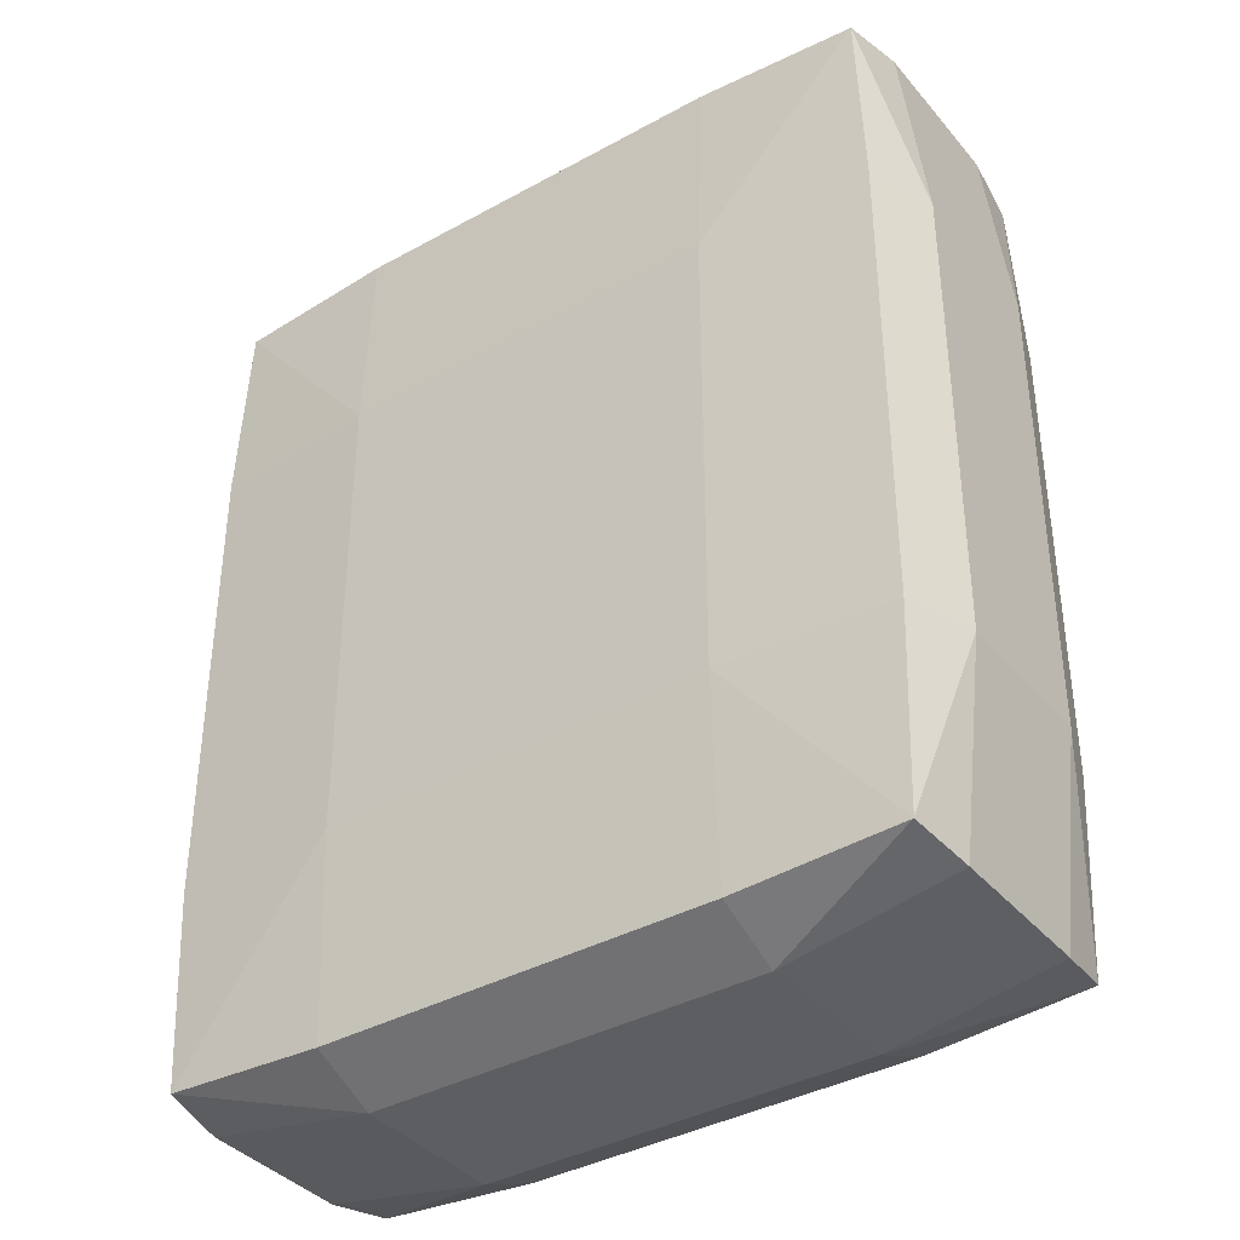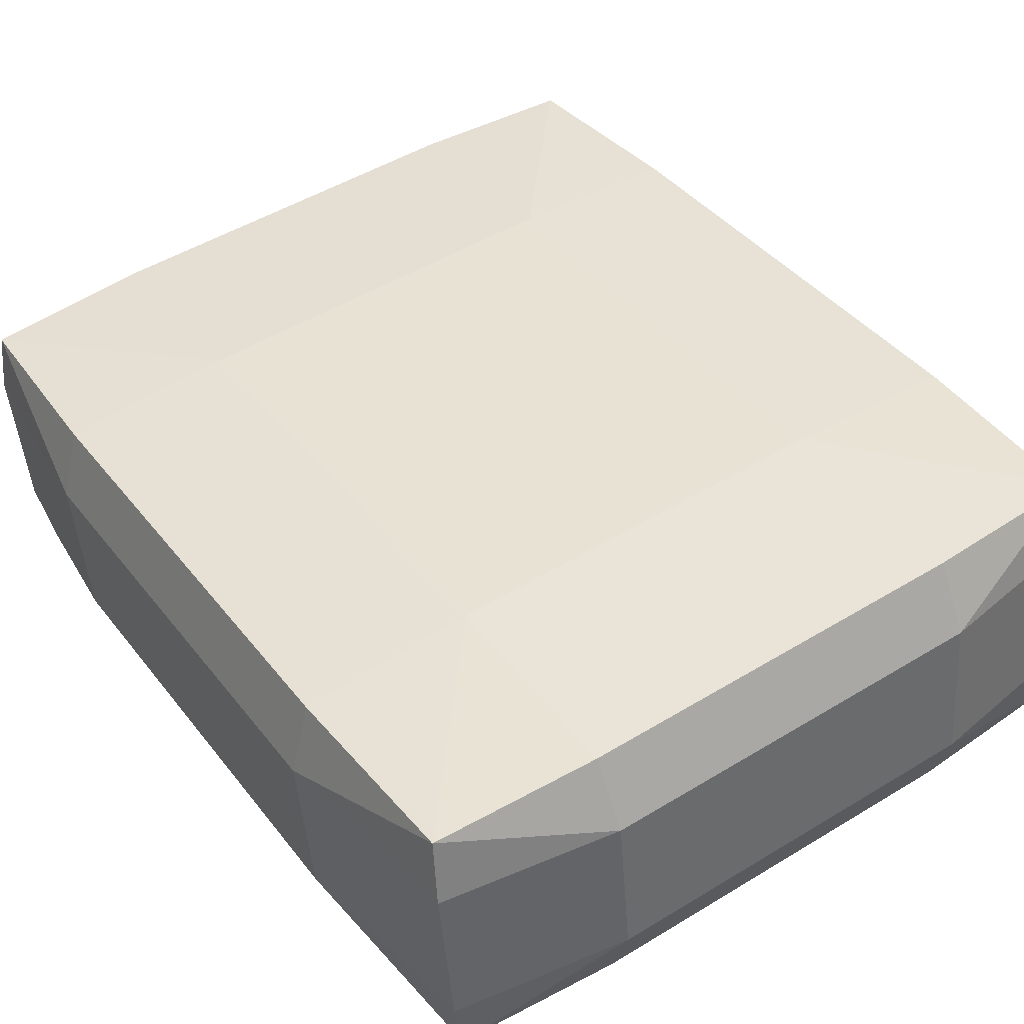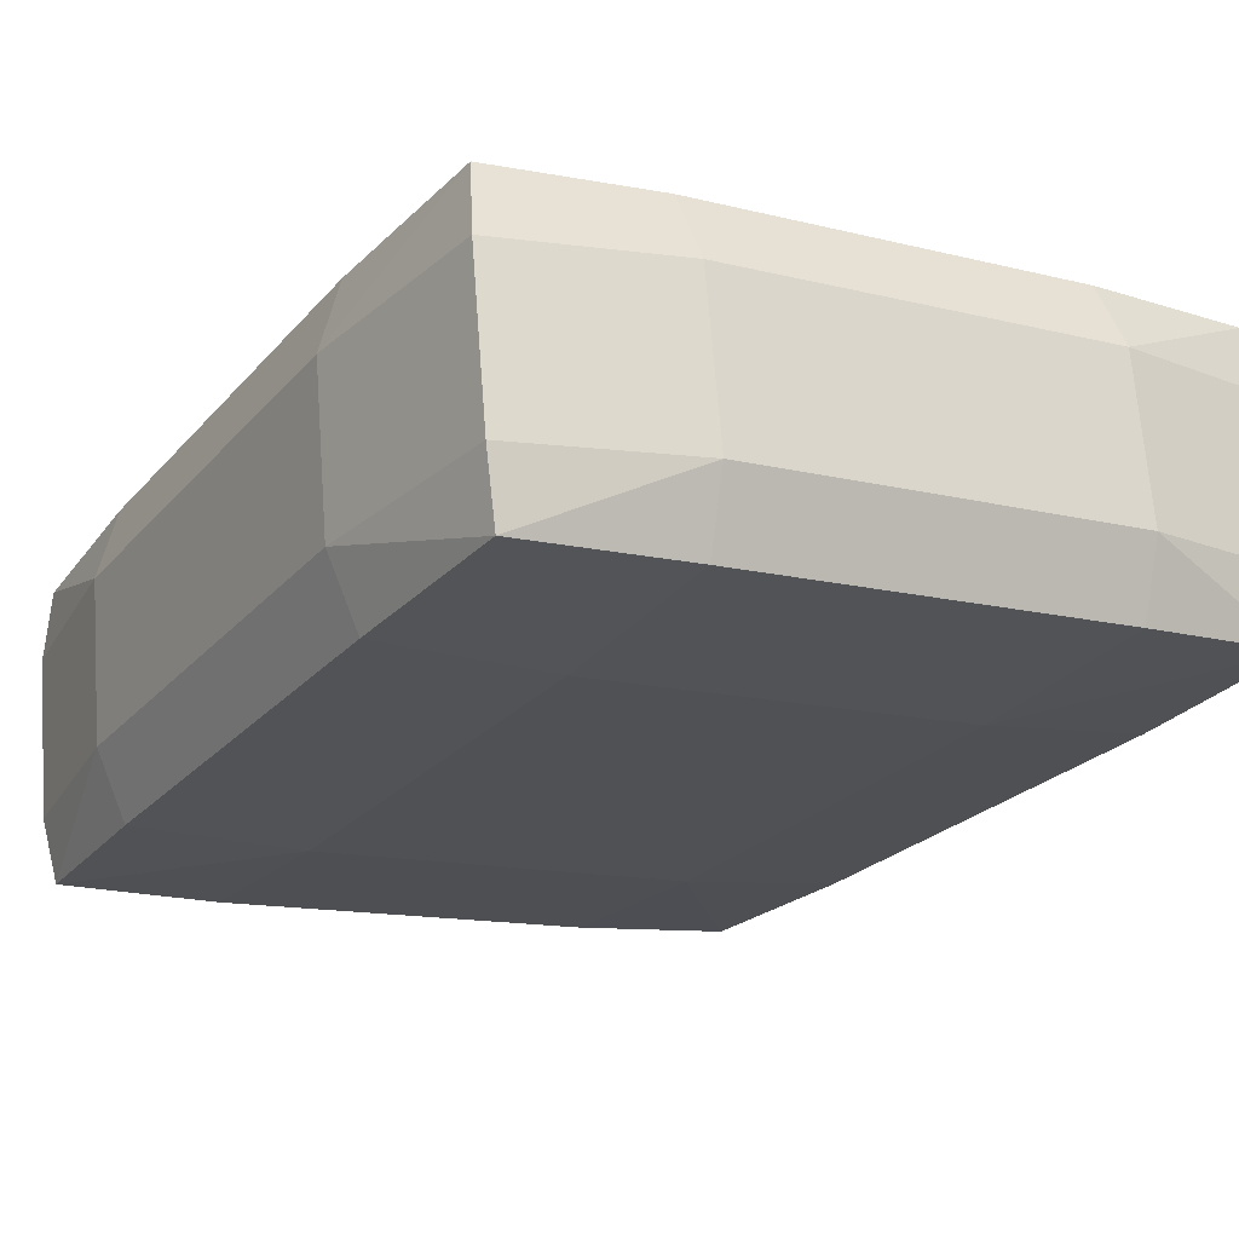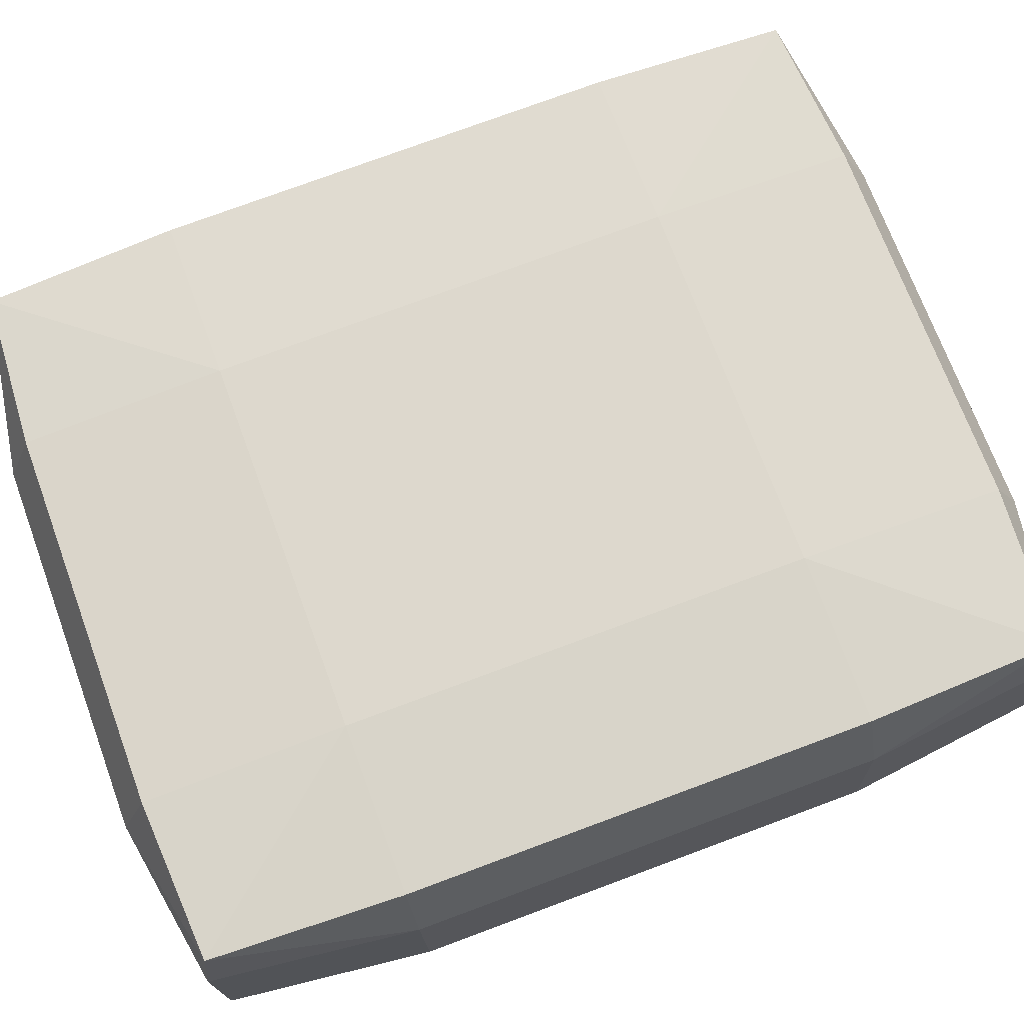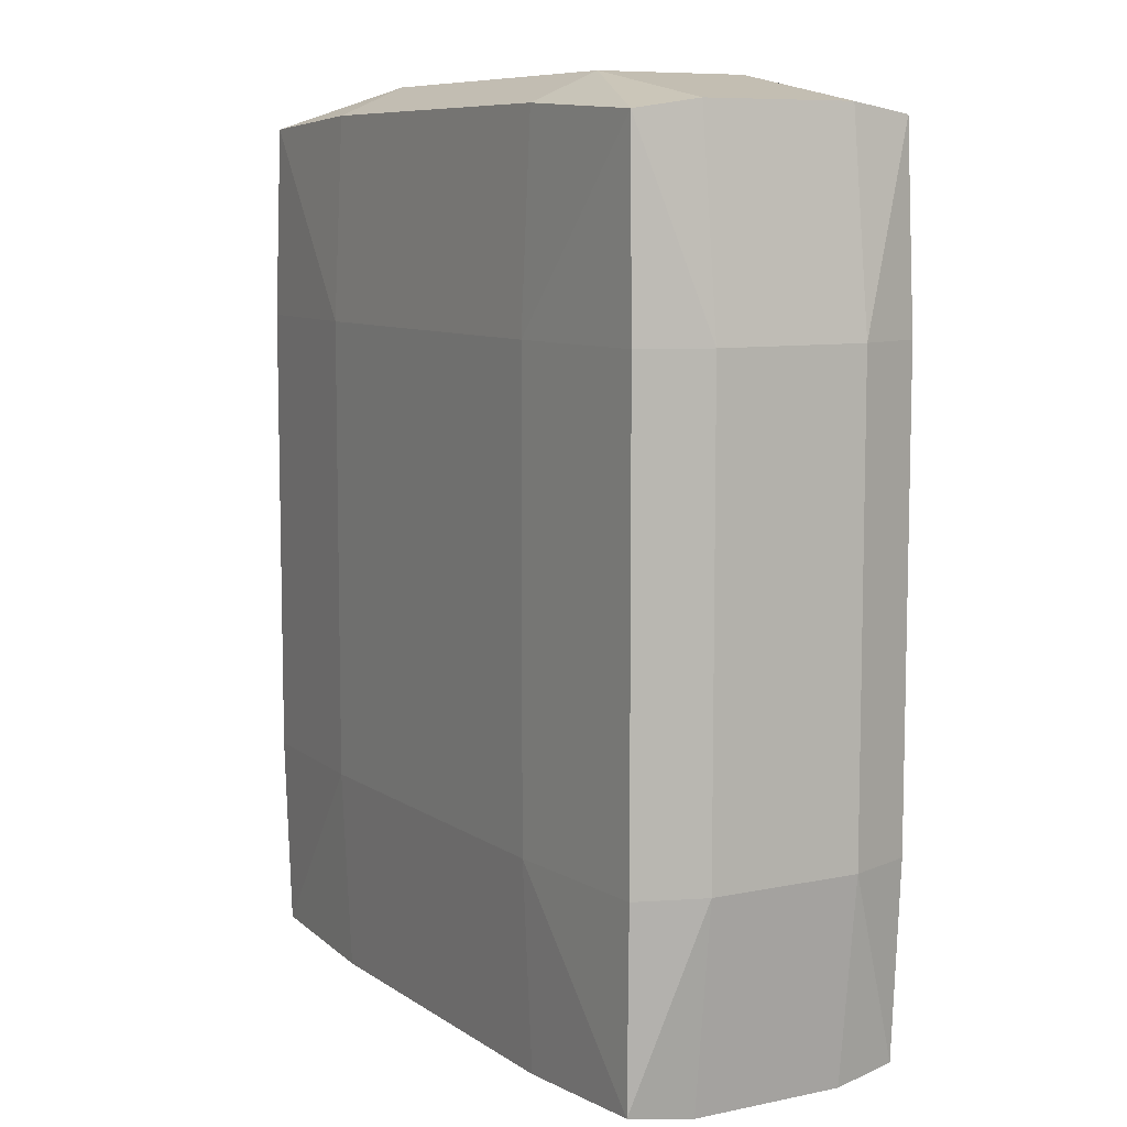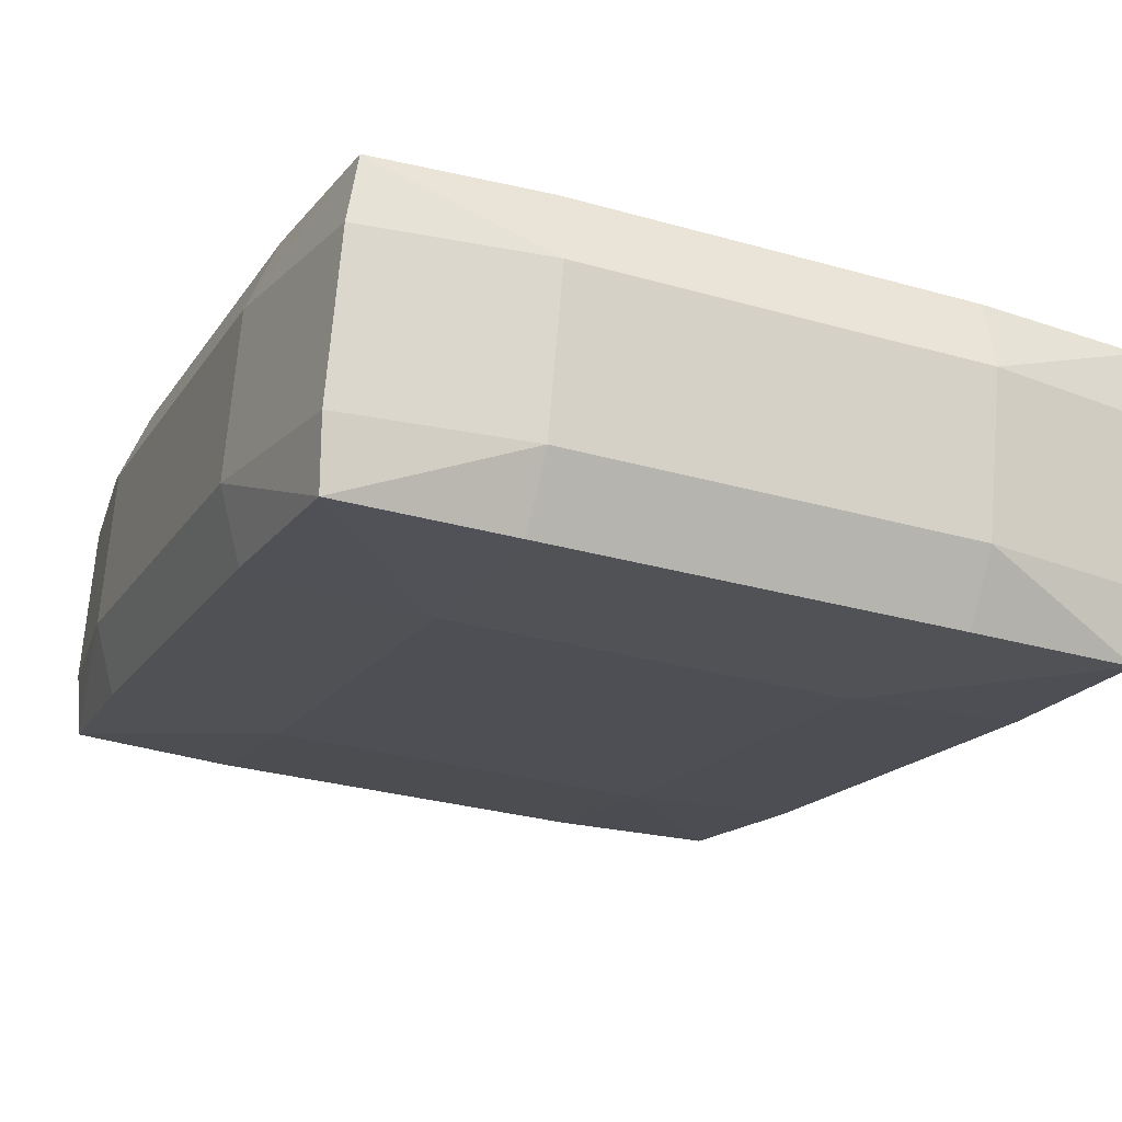
<metadata>
{"format":"obj","ext":"obj","renderer":"f3d","projection":"perspective","resolution":1024,"background":"white","views":[{"elev":-38.1,"azim":-139.8,"up":"+Y"},{"elev":39.9,"azim":146.3,"up":"+Z"},{"elev":-23.3,"azim":150.2,"up":"+Z"},{"elev":76.6,"azim":-110.3,"up":"+Z"},{"elev":8.3,"azim":-114.9,"up":"+Y"},{"elev":-16.6,"azim":-21.9,"up":"+Z"}]}
</metadata>
<code>
o Chushion.219_Untitled.254
v -0.2047 -0.01242 -0.05129
v -0.2047 0.4183 -0.05129
v 0.1496 -0.01242 -0.08301
v 0.1496 0.4183 -0.08301
v -0.192 -0.01242 0.09034
v -0.192 0.4183 0.09034
v 0.1623 -0.01242 0.05862
v 0.1623 0.4183 0.05862
v -0.02769 -0.01731 -0.06876
v -0.2088 0.2029 -0.05254
v -0.02769 0.4232 -0.06876
v 0.1535 0.2029 -0.08497
v 0.1599 -0.01731 -0.01255
v 0.1599 0.4232 -0.01255
v 0.1664 0.2029 0.05987
v -0.01471 -0.01731 0.07609
v -0.01471 0.4232 0.07609
v -0.1959 0.2029 0.09231
v -0.2023 -0.01731 0.01988
v -0.2023 0.4232 0.01988
v -0.0212 0.4379 0.003666
v -0.0212 -0.032 0.003666
v -0.2144 0.2029 0.02097
v -0.01428 0.2029 0.08092
v 0.172 0.2029 -0.01363
v -0.02812 0.2029 -0.07358
v -0.1243 -0.01731 -0.0601
v -0.2088 0.3204 -0.05254
v 0.06892 0.4232 -0.07741
v 0.1535 0.08547 -0.08497
v 0.1565 -0.01731 -0.05118
v 0.1634 0.4232 0.02607
v 0.1664 0.08547 0.05987
v 0.08189 -0.01731 0.06744
v -0.1113 0.4232 0.08474
v -0.1959 0.08547 0.09231
v -0.1989 -0.01731 0.05851
v -0.2058 0.4232 -0.01874
v 0.06892 -0.01731 -0.07741
v -0.2088 0.08547 -0.05254
v -0.1243 0.4232 -0.0601
v 0.1535 0.3204 -0.08497
v 0.1634 -0.01731 0.02607
v 0.1565 0.4232 -0.05118
v 0.1664 0.3204 0.05987
v -0.1113 -0.01731 0.08474
v 0.08189 0.4232 0.06744
v -0.1959 0.3204 0.09231
v -0.2058 -0.01731 -0.01874
v -0.1989 0.4232 0.05851
v -0.1178 0.4379 0.01232
v 0.07541 0.4379 -0.004984
v -0.01774 0.4379 0.04229
v -0.02466 0.4379 -0.03496
v -0.1178 -0.032 0.01232
v 0.07541 -0.032 -0.004984
v -0.02466 -0.032 -0.03496
v -0.01774 -0.032 0.04229
v -0.2179 0.2029 -0.01766
v -0.211 0.2029 0.05959
v -0.2144 0.08547 0.02097
v -0.2144 0.3204 0.02097
v -0.1109 0.2029 0.08957
v 0.08233 0.2029 0.07227
v -0.01428 0.08547 0.08092
v -0.01428 0.3204 0.08092
v 0.1755 0.2029 0.02499
v 0.1686 0.2029 -0.05226
v 0.172 0.08547 -0.01363
v 0.172 0.3204 -0.01363
v 0.06849 0.2029 -0.08224
v -0.1247 0.2029 -0.06493
v -0.02812 0.08547 -0.07358
v -0.02812 0.3204 -0.07358
v -0.1247 0.3204 -0.06493
v -0.1247 0.08547 -0.06493
v 0.06849 0.08547 -0.08224
v 0.1686 0.3204 -0.05226
v 0.1686 0.08547 -0.05226
v 0.1755 0.08547 0.02499
v 0.08233 0.3204 0.07227
v 0.08233 0.08547 0.07227
v -0.1109 0.08547 0.08957
v -0.211 0.3204 0.05959
v -0.211 0.08547 0.05959
v -0.2179 0.08547 -0.01766
v 0.07887 -0.032 0.03364
v 0.07195 -0.032 -0.04361
v -0.1213 -0.032 -0.02631
v 0.07195 0.4379 -0.04361
v 0.07887 0.4379 0.03364
v -0.1143 0.4379 0.05094
v -0.1213 0.4379 -0.02631
v -0.1143 -0.032 0.05094
v -0.2179 0.3204 -0.01766
v -0.1109 0.3204 0.08957
v 0.1755 0.3204 0.02499
v 0.06849 0.3204 -0.08224
f 51 50 92
f 91 21 53
f 90 21 52
f 44 52 14
f 32 52 91
f 21 92 53
f 51 38 20
f 54 51 21
f 51 20 50
f 91 52 21
f 90 54 21
f 44 90 52
f 32 14 52
f 21 51 92
f 51 93 38
f 54 93 51
f 98 4 42
f 97 8 45
f 96 6 48
f 95 2 28
f 94 5 37
f 93 2 38
f 29 54 90
f 55 49 89
f 88 22 57
f 87 16 58
f 59 40 86
f 60 61 85
f 50 62 84
f 63 36 83
f 64 65 82
f 81 17 66
f 67 33 80
f 68 69 79
f 44 70 78
f 71 30 77
f 72 73 76
f 75 11 74
f 75 26 72
f 10 75 72
f 2 75 28
f 76 9 27
f 1 76 27
f 40 72 76
f 77 3 39
f 73 39 9
f 26 77 73
f 78 25 68
f 12 78 68
f 4 78 42
f 31 69 13
f 3 79 31
f 12 79 30
f 80 7 43
f 13 80 43
f 25 80 69
f 81 24 64
f 15 81 64
f 8 81 45
f 82 16 34
f 7 82 34
f 15 82 33
f 83 5 46
f 16 83 46
f 24 83 65
f 84 23 60
f 18 84 60
f 6 84 48
f 37 61 19
f 5 85 37
f 18 85 36
f 86 1 49
f 19 86 49
f 23 86 61
f 87 22 56
f 43 56 13
f 7 87 43
f 88 9 39
f 3 88 39
f 31 56 88
f 89 1 27
f 57 27 9
f 57 55 89
f 4 90 44
f 91 17 47
f 8 91 47
f 92 6 35
f 17 92 35
f 54 41 93
f 55 37 19
f 22 94 55
f 16 94 58
f 95 10 59
f 23 95 59
f 62 38 95
f 96 18 63
f 66 63 24
f 66 35 96
f 97 15 67
f 25 97 67
f 14 97 70
f 98 12 71
f 26 98 71
f 74 29 98
f 98 29 4
f 97 32 8
f 96 35 6
f 95 38 2
f 94 46 5
f 93 41 2
f 29 11 54
f 55 19 49
f 88 56 22
f 87 34 16
f 59 10 40
f 60 23 61
f 50 20 62
f 63 18 36
f 64 24 65
f 81 47 17
f 67 15 33
f 68 25 69
f 44 14 70
f 71 12 30
f 72 26 73
f 75 41 11
f 75 74 26
f 10 28 75
f 2 41 75
f 76 73 9
f 1 40 76
f 40 10 72
f 77 30 3
f 73 77 39
f 26 71 77
f 78 70 25
f 12 42 78
f 4 44 78
f 31 79 69
f 3 30 79
f 12 68 79
f 80 33 7
f 13 69 80
f 25 67 80
f 81 66 24
f 15 45 81
f 8 47 81
f 82 65 16
f 7 33 82
f 15 64 82
f 83 36 5
f 16 65 83
f 24 63 83
f 84 62 23
f 18 48 84
f 6 50 84
f 37 85 61
f 5 36 85
f 18 60 85
f 86 40 1
f 19 61 86
f 23 59 86
f 87 58 22
f 43 87 56
f 7 34 87
f 88 57 9
f 3 31 88
f 31 13 56
f 89 49 1
f 57 89 27
f 57 22 55
f 4 29 90
f 91 53 17
f 8 32 91
f 92 50 6
f 17 53 92
f 54 11 41
f 55 94 37
f 22 58 94
f 16 46 94
f 95 28 10
f 23 62 95
f 62 20 38
f 96 48 18
f 66 96 63
f 66 17 35
f 97 45 15
f 25 70 97
f 14 32 97
f 98 42 12
f 26 74 98
f 74 11 29

</code>
